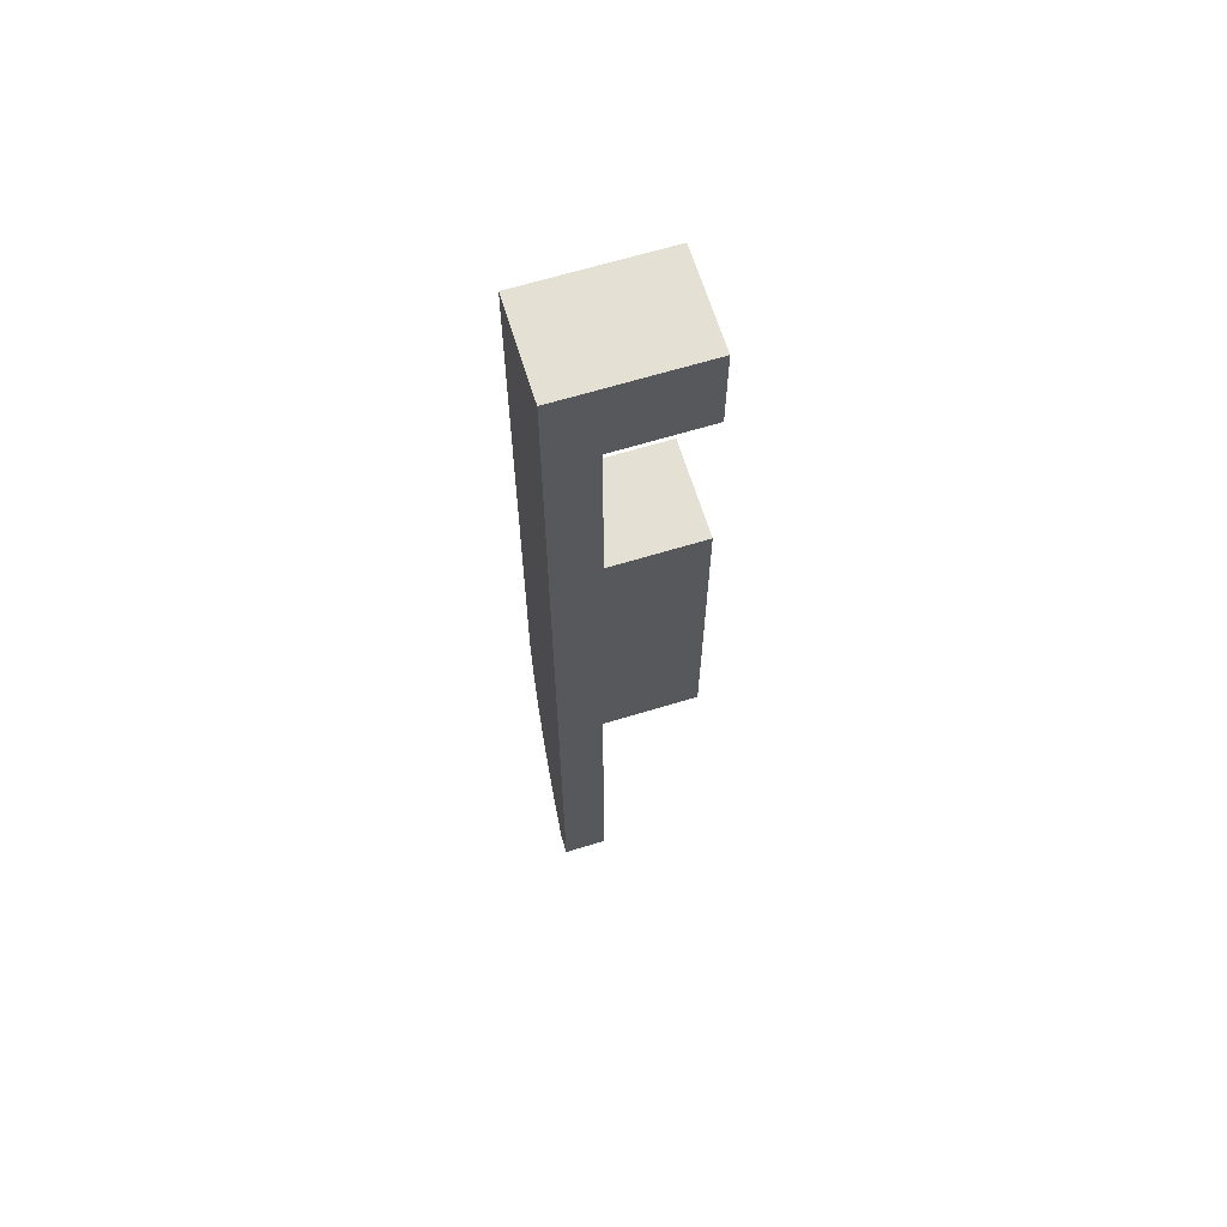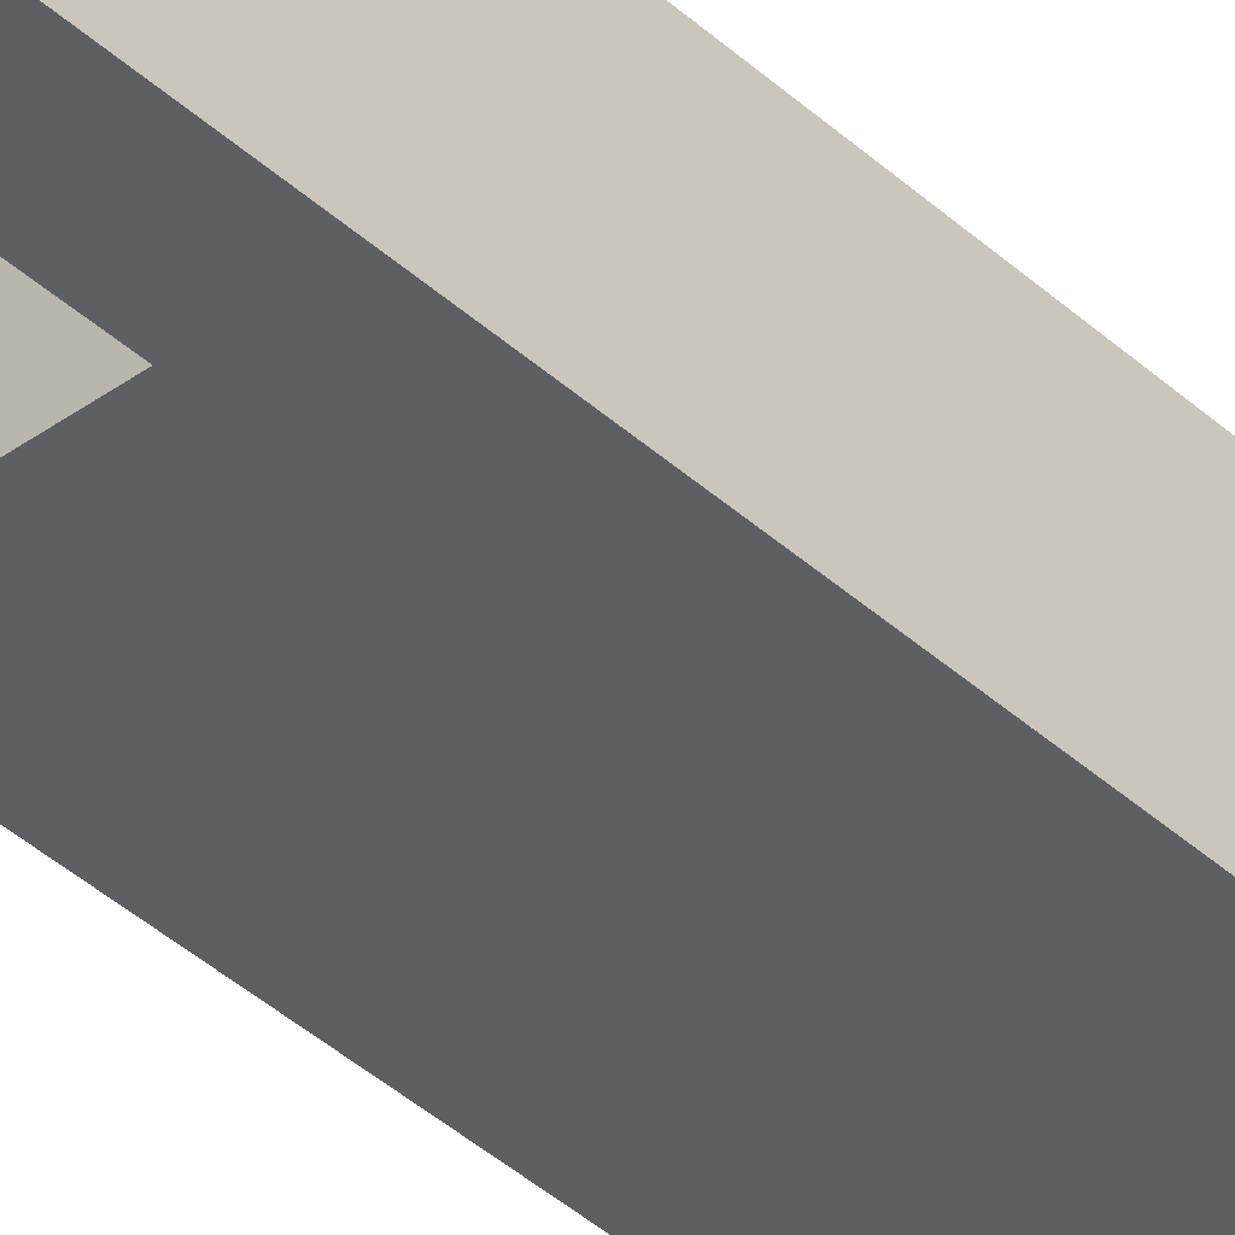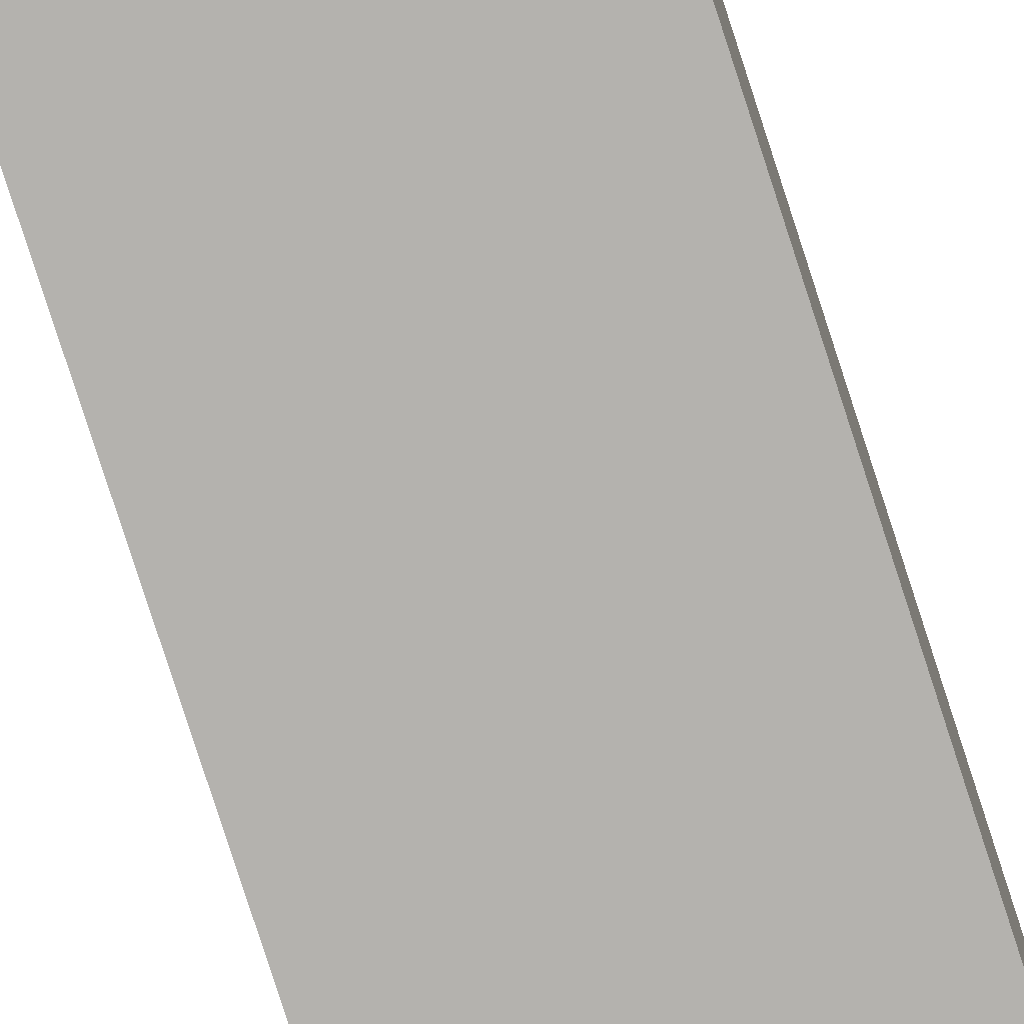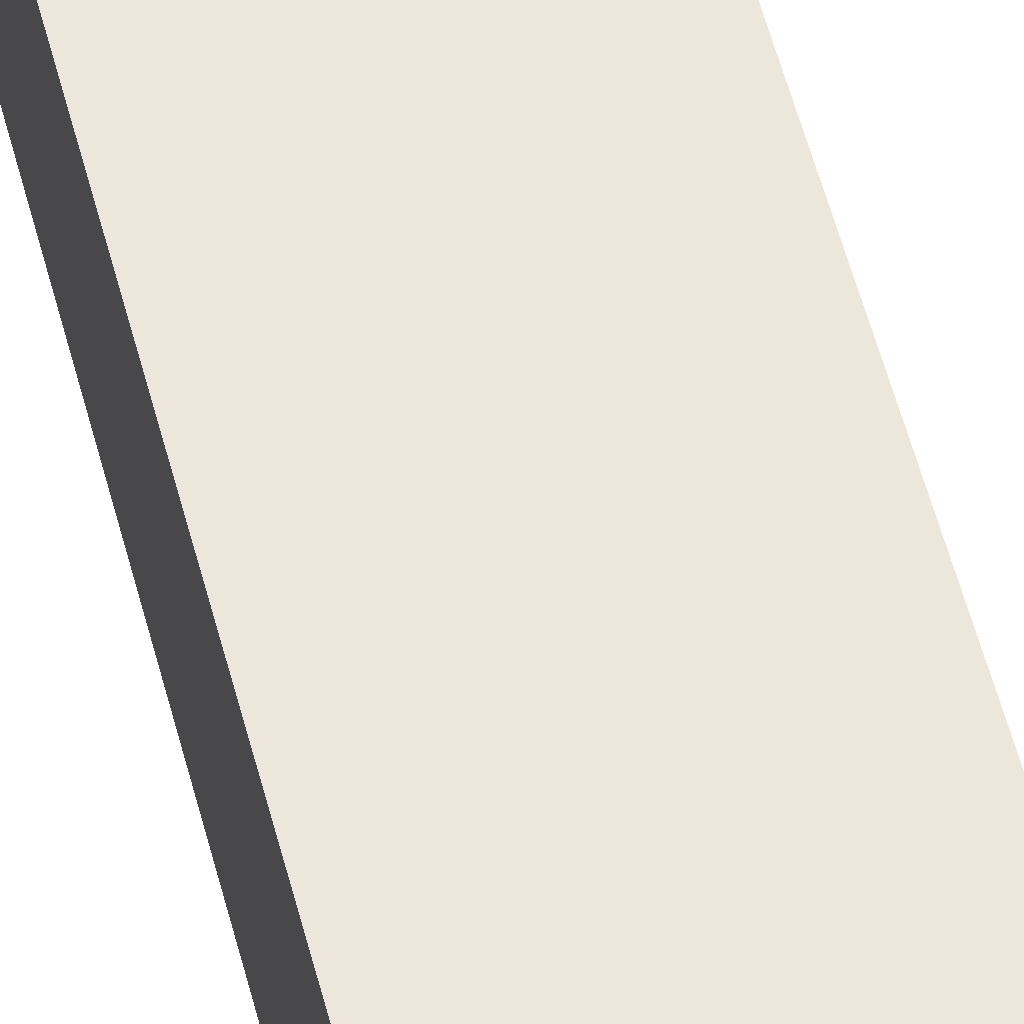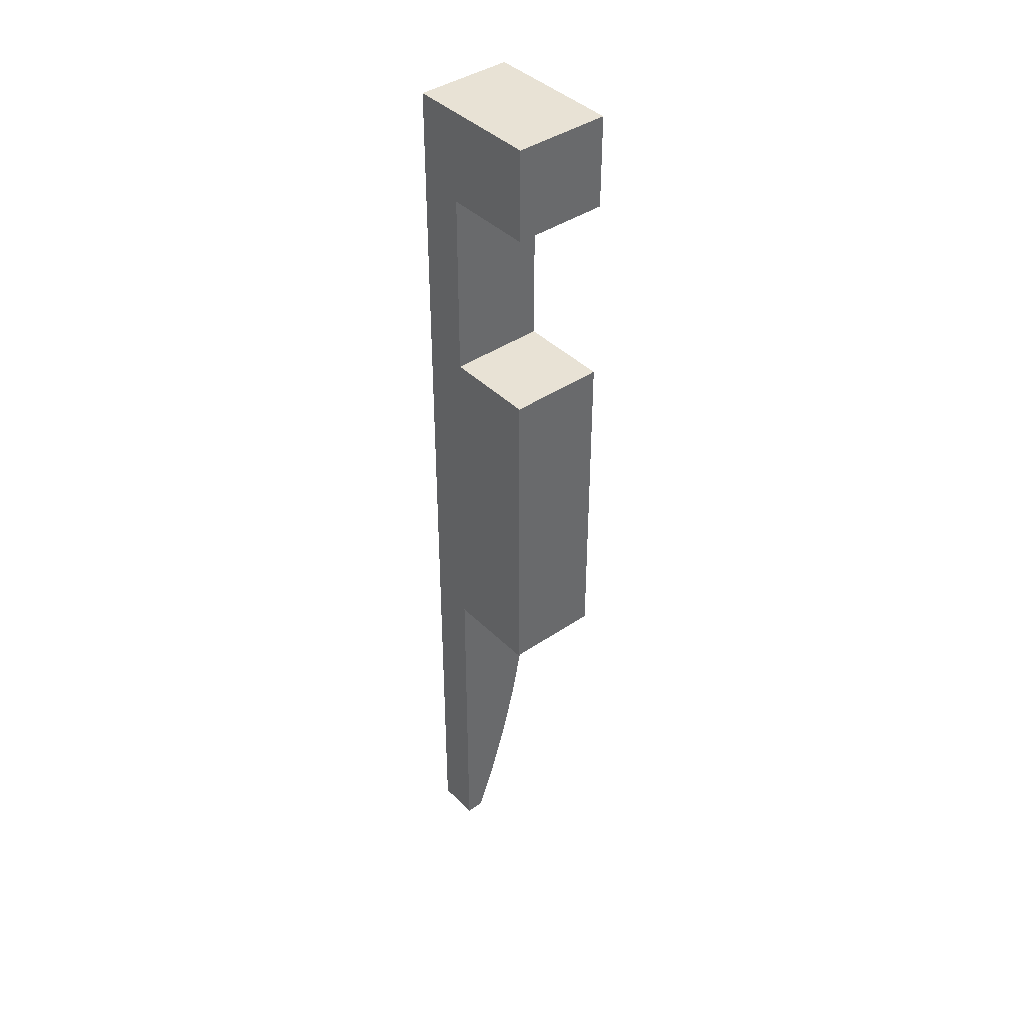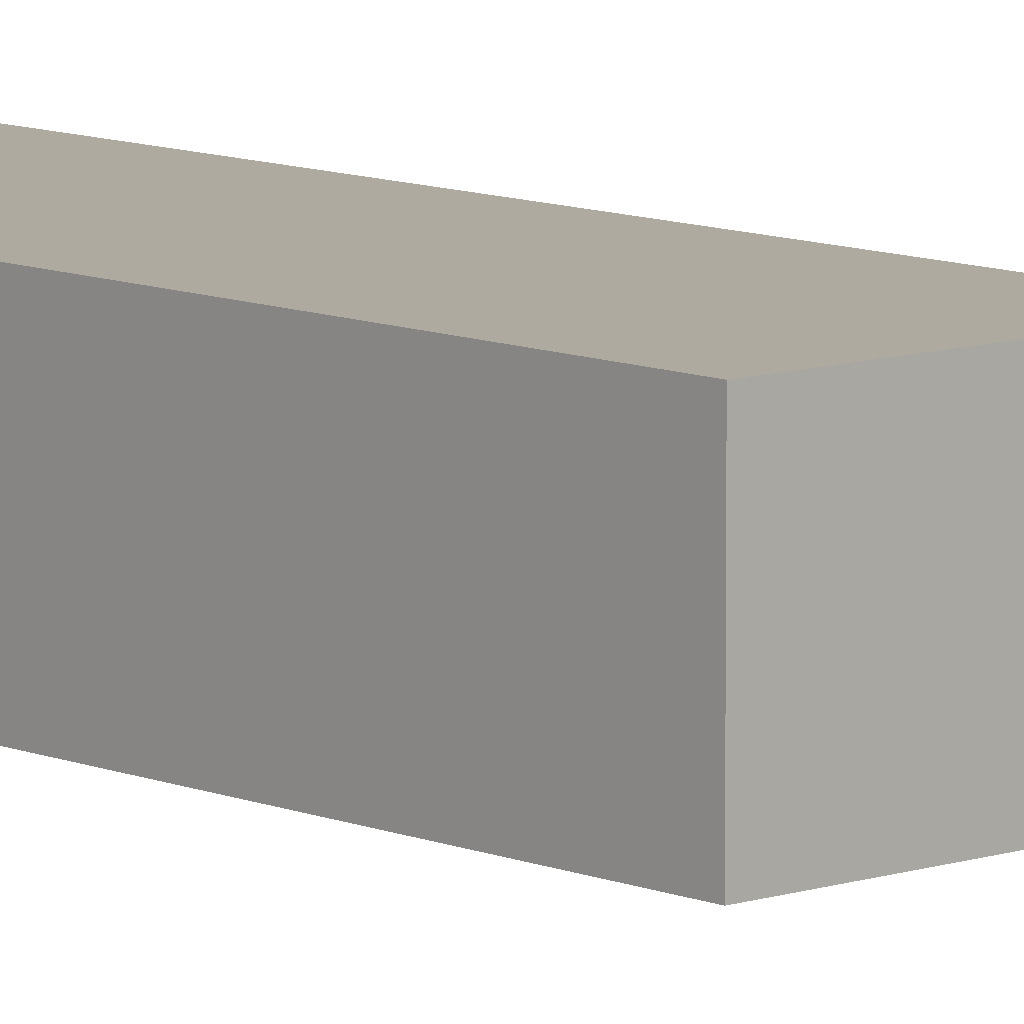
<metadata>
{"format":"obj","ext":"obj","renderer":"f3d","projection":"perspective","resolution":1024,"background":"white","views":[{"elev":65.4,"azim":-17.1,"up":"+Z"},{"elev":-40.0,"azim":-138.2,"up":"+Y"},{"elev":-79.7,"azim":17.9,"up":"+Y"},{"elev":53.6,"azim":-14.1,"up":"+Y"},{"elev":40.6,"azim":50.1,"up":"+Z"},{"elev":9.4,"azim":138.0,"up":"+Y"}]}
</metadata>
<code>
v 0 -2.5 -21
v 0 -2.051 -19.78
v 0 -1.667 -18.54
v 0 -1.349 -17.28
v 0 -1.098 -16
v 0 -0.9151 -14.72
v 0 -0.8 -13.42
v 0.9462 -0.8 -13.42
v 0.9462 -0.9151 -14.72
v 0.9462 -1.098 -16
v 0.9462 -1.349 -17.28
v 0.9462 -1.667 -18.54
v 0.9462 -2.051 -19.78
v 0.9462 -2.5 -21
v 0.9462 -0.8 -13.42
v 0 -0.8 -13.42
v 0 -0.8 0
v 3 -0.8 0
v 3 -0.8 -2
v 1 -0.8 -2
v 1 -0.8 -6.1
v 3 -0.8 -6.1
v 3 -0.8 -13.42
v 0 -0.8 -13.42
v 0 -0.9151 -14.72
v 0 -1.098 -16
v 0 -1.349 -17.28
v 0 -1.667 -18.54
v 0 -2.051 -19.78
v 0 -2.5 -21
v 0 -2.9 -21
v 0 -2.9 0
v 0 -0.8 0
v 0 -2.5 -21
v 0.9462 -2.5 -21
v 0.9462 -2.9 -21
v 0 -2.9 -21
v 1 -0.8 -6.1
v 1 -0.8 -2
v 1 -2.9 -2
v 1 -2.9 -6.1
v 3 -0.8 -6.1
v 1 -0.8 -6.1
v 1 -2.9 -6.1
v 3 -2.9 -6.1
v 1 -0.8 -2
v 3 -0.8 -2
v 3 -2.9 -2
v 1 -2.9 -2
v 3 -0.8 -13.42
v 3 -2.9 -13.42
v 0.9462 -2.9 -13.42
v 0.9462 -0.8 -13.42
v 0.9462 -2.5 -21
v 0.9462 -2.051 -19.78
v 0.9462 -1.667 -18.54
v 0.9462 -1.349 -17.28
v 0.9462 -1.098 -16
v 0.9462 -0.9151 -14.72
v 0.9462 -0.8 -13.42
v 0.9462 -2.9 -13.42
v 0.9462 -2.9 -21
v 3 -0.8 -6.1
v 3 -2.9 -6.1
v 3 -2.9 -13.42
v 3 -0.8 -13.42
v 0 -0.8 0
v 0 -2.9 0
v 3 -2.9 0
v 3 -0.8 0
v 1 -2.9 -2
v 3 -2.9 -2
v 3 -2.9 0
v 0 -2.9 0
v 0 -2.9 -21
v 0.9462 -2.9 -21
v 0.9462 -2.9 -13.42
v 3 -2.9 -13.42
v 3 -2.9 -6.1
v 1 -2.9 -6.1
v 3 -2.9 -2
v 3 -0.8 -2
v 3 -0.8 0
v 3 -2.9 0
g 2802559e-e33c-11ea-b84b-54bf646e7e1f
f 14 1 13
f 13 1 2
f 13 2 12
f 12 2 3
f 12 3 11
f 11 3 4
f 11 4 10
f 10 4 5
f 10 5 9
f 9 5 6
f 9 6 8
f 8 6 7
g 276ea3c6-e33c-11ea-9b0e-54bf646e7e1f
f 23 15 21
f 21 15 16
f 21 16 17
f 21 17 20
f 20 17 18
f 20 18 19
f 21 22 23
g 276fdc3e-e33c-11ea-a360-54bf646e7e1f
f 24 25 33
f 33 25 26
f 33 26 27
f 33 27 32
f 32 27 28
f 32 28 29
f 29 30 32
f 32 30 31
g 276ef202-e33c-11ea-9093-54bf646e7e1f
f 35 36 34
f 34 36 37
g 27a36eae-e33c-11ea-8437-54bf646e7e1f
f 38 39 41
f 41 39 40
g 27a3e3dc-e33c-11ea-af5f-54bf646e7e1f
f 42 43 45
f 45 43 44
g 27a45902-e33c-11ea-95a5-54bf646e7e1f
f 46 47 49
f 49 47 48
g 27a4ce0a-e33c-11ea-8761-54bf646e7e1f
f 51 52 50
f 50 52 53
g 27a51c74-e33c-11ea-901b-54bf646e7e1f
f 54 55 62
f 62 55 61
f 61 55 56
f 61 56 57
f 57 58 61
f 61 58 59
f 61 59 60
g 27a591e2-e33c-11ea-a845-54bf646e7e1f
f 64 65 63
f 63 65 66
g 276e55a8-e33c-11ea-90ed-54bf646e7e1f
f 67 68 70
f 70 68 69
g 276f3ffe-e33c-11ea-969a-54bf646e7e1f
f 72 73 71
f 71 73 74
f 71 74 80
f 80 74 77
f 80 77 78
f 74 75 77
f 77 75 76
f 78 79 80
g 276f8e42-e33c-11ea-a378-54bf646e7e1f
f 82 83 81
f 81 83 84

</code>
